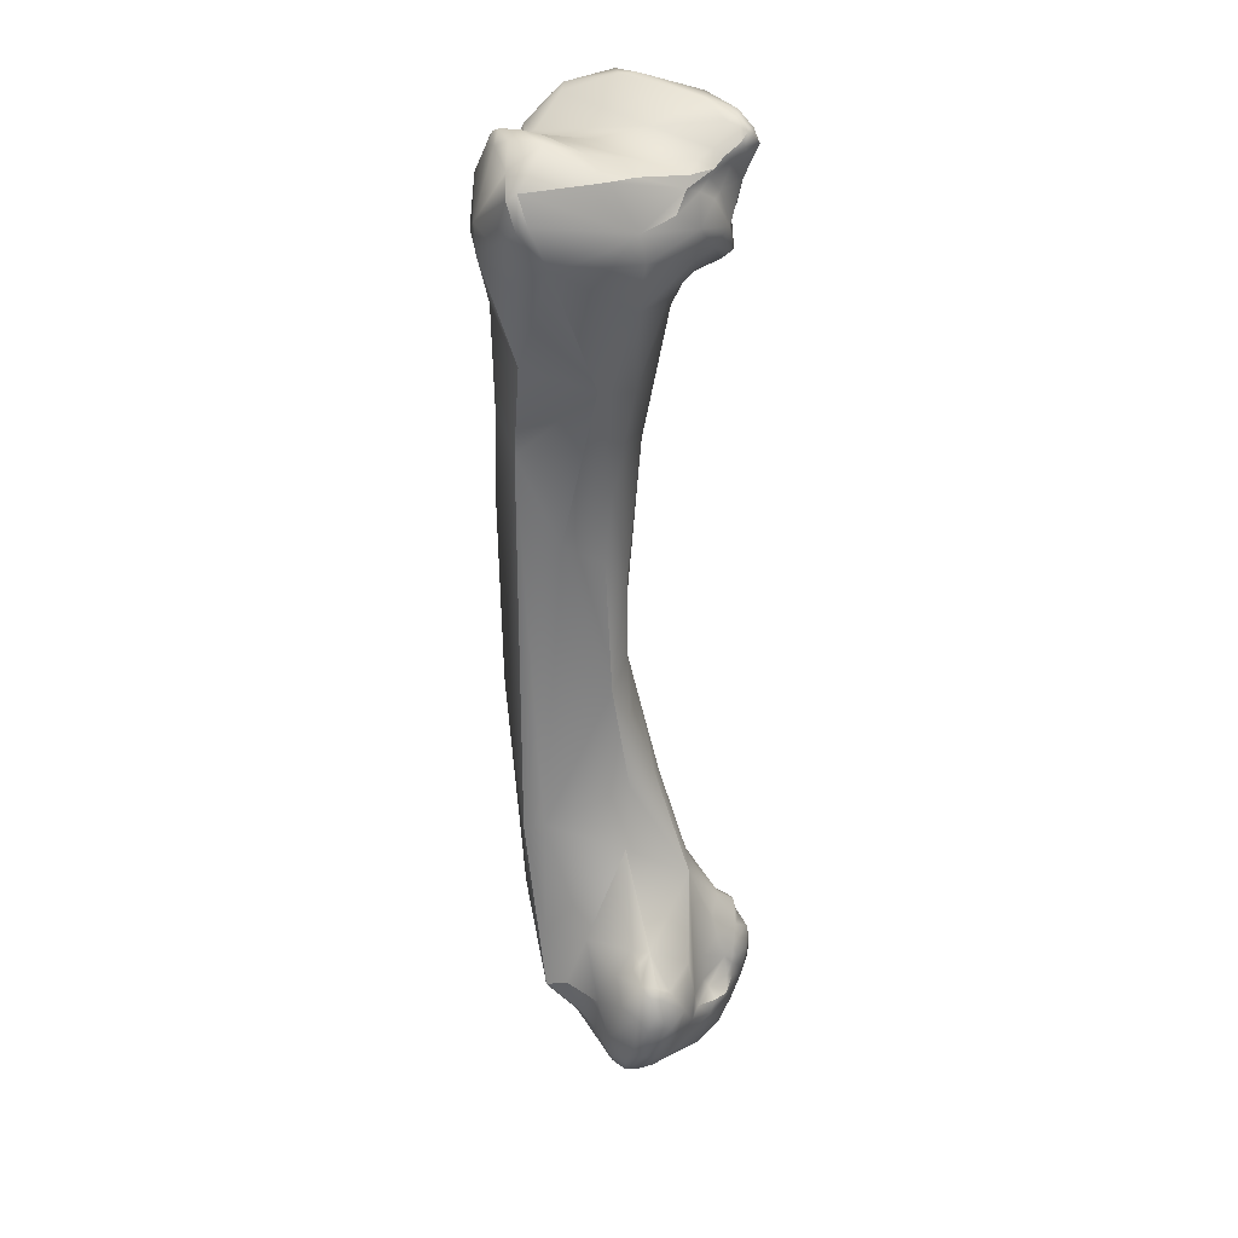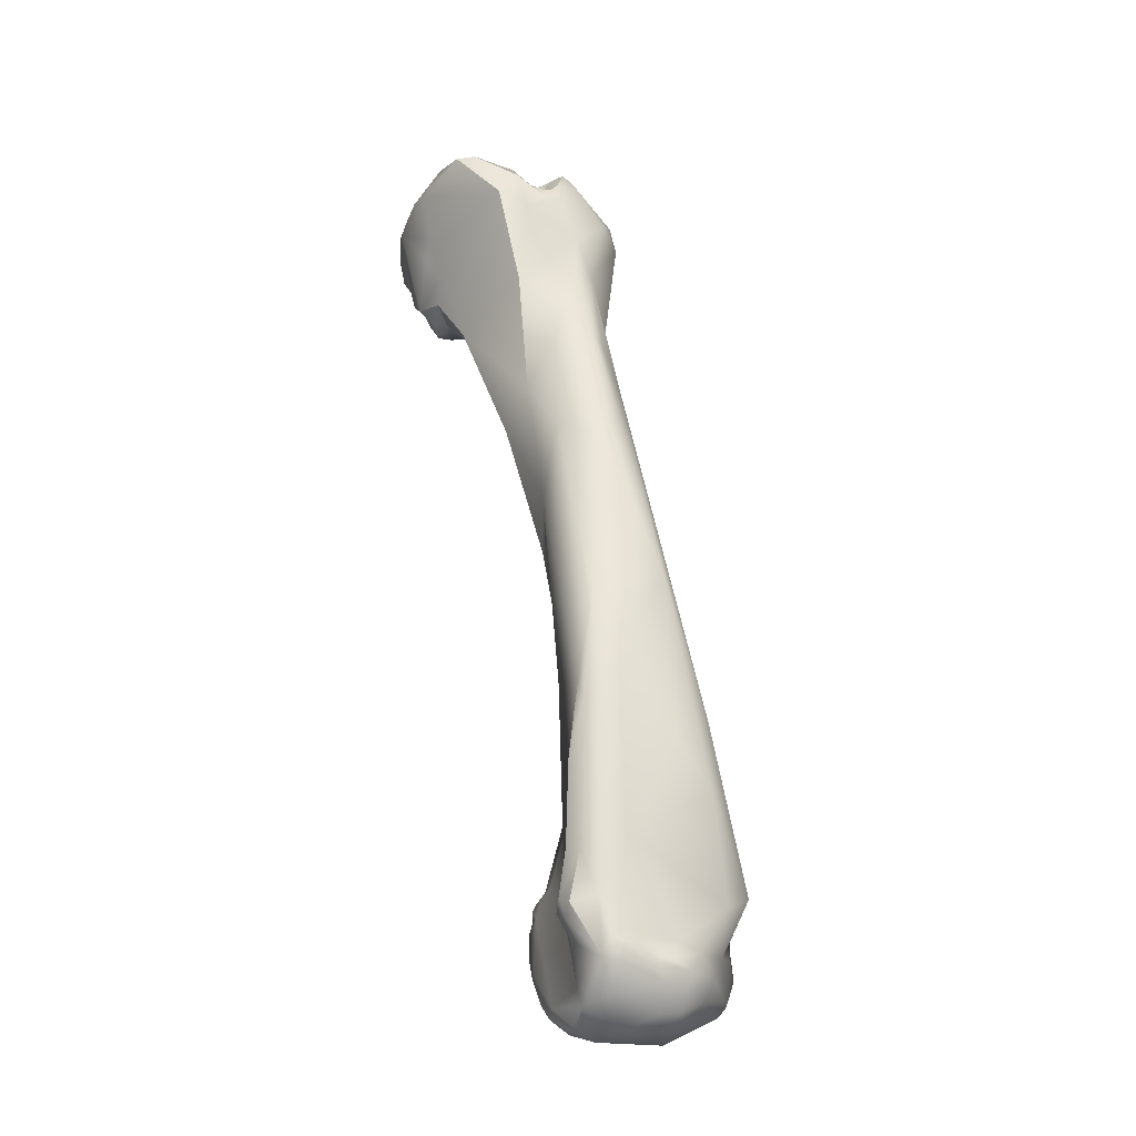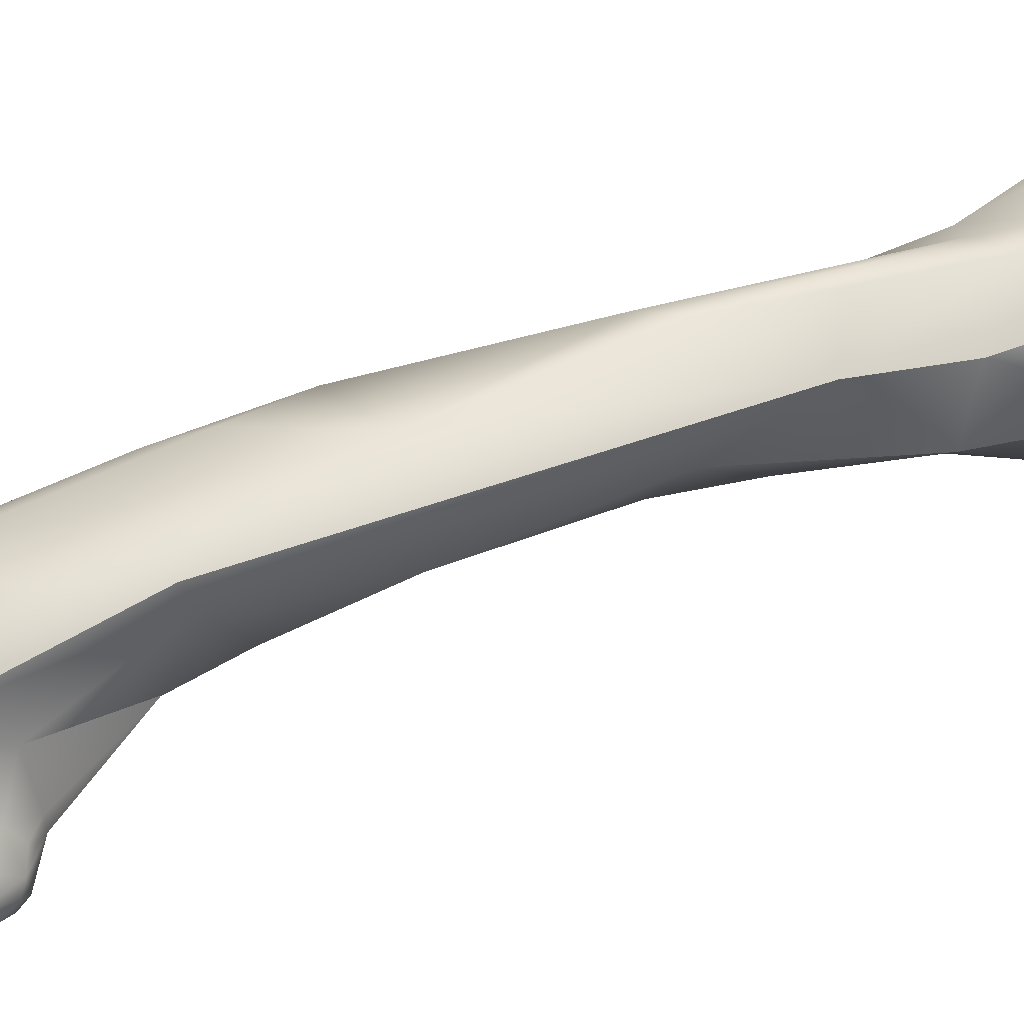
<metadata>
{"format":"obj","ext":"obj","renderer":"f3d","projection":"perspective","resolution":1024,"background":"white","views":[{"elev":48.7,"azim":-60.2,"up":"+Z"},{"elev":-46.6,"azim":158.5,"up":"+Z"},{"elev":27.4,"azim":-93.2,"up":"+Y"}]}
</metadata>
<code>
v -292.6 -136.8 740.4
v -291.8 -137.1 741.6
v -292.4 -135.9 741.2
v -292 -134.5 741
v -293.1 -136.9 738.1
v -292.5 -137.4 737.4
v -293.2 -136.2 738.4
v -293.3 -135.5 736.5
v -293.2 -136 736.2
v -292.9 -133.9 737.9
v -293 -133.9 736
v -292.7 -136.2 735.2
v -292.9 -135.2 734.6
v -292.4 -133.9 734
v -291.3 -136.3 742.7
v -290.9 -137.1 742.4
v -290.6 -136.5 743
v -290.1 -137.1 742.5
v -291 -135.4 742.9
v -290.1 -134.3 743
v -290.5 -133.2 742.1
v -289.7 -134.6 743.4
v -289.1 -133.6 743.6
v -289.5 -130.1 742.9
v -291.4 -138.1 740.3
v -289.9 -138.3 740.7
v -291.5 -132.2 739.2
v -291.2 -129.6 739.3
v -291.5 -128 738.3
v -291 -138.2 738.6
v -292 -132.3 736.4
v -291.1 -130.5 736.3
v -291.1 -137.6 736.2
v -289.8 -137.9 735.4
v -291.9 -136.9 735.1
v -291.7 -135.7 733.6
v -291.9 -134.5 733.2
v -287.4 -124 749.4
v -286.9 -125.4 750.1
v -287.4 -124 743.1
v -286.9 -136.9 741.7
v -288.6 -134.8 743.7
v -287.7 -137.9 739.3
v -288.5 -138.3 737.5
v -287.7 -138.2 738.1
v -287 -138.8 736.7
v -289.5 -127 736.3
v -290 -129.6 734.1
v -289.6 -129.9 732.7
v -288.1 -128.4 733.3
v -287.6 -128.7 731.9
v -287.8 -138.2 733.4
v -288.1 -135 730.5
v -289.3 -130.8 731.5
v -288.1 -132 730.1
v -287.6 -130.7 730.2
v -284.8 -130.7 748.4
v -284.2 -122.6 745.7
v -285.1 -137.1 740.2
v -284.9 -139.1 736.8
v -284.8 -139.1 736.2
v -286 -138.8 737.2
v -285.7 -137.5 738.3
v -285.6 -138 737.7
v -283.9 -138.6 737.4
v -286.2 -128 733.4
v -286.4 -128.2 732.5
v -285.9 -128.3 732.1
v -285.3 -128 733.4
v -285.5 -128.3 732.5
v -284.9 -128.2 732.1
v -284.9 -128.3 731.8
v -285.9 -138.2 732.2
v -285.5 -138.8 733.4
v -286.9 -132 729.6
v -286.1 -130.8 729.7
v -285.8 -129 730.9
v -278.9 -119.9 793.9
v -278.5 -121.8 791.7
v -280.2 -123.2 770.7
v -280.9 -127.4 759.3
v -282.7 -119.9 758.2
v -282.6 -129.7 752.3
v -282.1 -134.3 744.8
v -282.3 -136.3 741.4
v -283.1 -137.2 740.2
v -282.4 -138.2 738.9
v -281.1 -137.7 739.6
v -282.5 -138.6 738
v -281.4 -138.8 737.8
v -283.6 -138.8 736.9
v -283.3 -138 738.6
v -283.2 -138.5 737.9
v -282.8 -138.4 738.3
v -282.5 -138.7 737
v -281.5 -138.6 734.4
v -283.3 -127.7 733.1
v -283.2 -127.8 732.6
v -282.1 -127.5 733.1
v -282.2 -127.7 732.3
v -282.4 -127.8 731.9
v -282.4 -128.3 731.2
v -284.1 -137.5 731.3
v -283.6 -138.1 732.1
v -283.1 -138.6 733.2
v -282.2 -138 732.3
v -281.8 -138.3 733
v -283.6 -135.7 730
v -282.3 -137.1 731.2
v -281.9 -134.9 730.1
v -282.7 -130.1 729.9
v -284.2 -132.8 729.2
v -277 -118.2 796.4
v -278.5 -120.5 794.4
v -278.2 -118.9 795.4
v -277.8 -119.5 795.9
v -276 -124.4 792.3
v -278.7 -118.2 792.2
v -278.3 -116.7 790.4
v -277.5 -116.1 792.3
v -276.6 -115.2 790.8
v -278.8 -119.3 790
v -278.3 -119.3 782.9
v -277.2 -124.3 782.2
v -279.6 -119.6 776.6
v -277.1 -125.3 774.2
v -278.3 -117.1 770.6
v -278.5 -125.5 768.7
v -278.5 -127.2 760.5
v -280.2 -128.4 756.6
v -278.2 -127.8 756.6
v -280.2 -130.2 751.9
v -279.3 -130.2 750.8
v -279.5 -121.1 750.9
v -278.7 -122.4 747.6
v -280.7 -133.2 745.4
v -280.8 -134.1 743.8
v -280.1 -132.7 744.7
v -280.8 -135.9 741.4
v -280.2 -135.6 741.2
v -279.4 -130.6 742.1
v -280.4 -137.5 739.4
v -279.9 -135.2 740.8
v -279.7 -136.7 740.3
v -279.5 -136.7 739.2
v -279.5 -136.1 740.1
v -279.4 -136.6 739.9
v -279.4 -135.6 738.7
v -279.4 -136.9 738.4
v -279.5 -135.1 740
v -279.6 -133.4 740
v -279.6 -131.2 737.7
v -281.7 -125.2 738.7
v -279 -126.8 737.8
v -280.2 -138.1 738.5
v -280.2 -138.4 737.1
v -279.8 -137.9 736.7
v -280.1 -132.4 736.8
v -280.3 -127 734.8
v -280.6 -138.5 735.5
v -280.7 -138.2 734
v -280.1 -138.1 735.6
v -280.4 -137.3 733.1
v -279.8 -137.2 735.2
v -279.9 -131.1 734.2
v -280.1 -129.7 732.6
v -279.9 -130.5 733.6
v -281.5 -127.8 732.6
v -281.2 -128.6 731.3
v -281.2 -137.8 732.5
v -281 -136.6 731.6
v -280.6 -135.7 731.9
v -281 -132.3 731.3
v -281.4 -132.4 730.1
v -280.8 -130.7 731.4
v -273.3 -121.4 796.4
v -274.6 -119.2 797.1
v -273.5 -118.6 796.8
v -274.7 -117 796.6
v -274.8 -116 796
v -274.3 -123.4 795.8
v -273.8 -114.8 794.9
v -273.9 -113.9 792.7
v -274.3 -125.5 793
v -274.7 -126.1 791.2
v -274.1 -114.7 787.2
v -275.2 -126 787.8
v -275.7 -115.7 784.5
v -274.6 -125.5 780.7
v -277 -116.6 777.1
v -276 -116 777.9
v -277.3 -117.3 768.2
v -276.9 -126.2 766.5
v -275.8 -125.6 763.3
v -276.9 -126.3 758.3
v -277.4 -120.3 755.2
v -277.8 -127.7 752.7
v -277.8 -123 747.5
v -277.4 -123 748.9
v -277.7 -125.4 744.1
v -278.5 -127.9 738.7
v -278.7 -130.1 735
v -278.8 -128.1 734.6
v -279 -129.2 734.1
v -278.4 -129 735.5
v -273.1 -116.6 796.3
v -273.2 -115.3 795.9
v -272.4 -117.3 795.8
v -273.2 -115 795.6
v -272.8 -115 795.5
v -272.8 -124.4 795.5
v -270.8 -123.7 795.2
v -271.5 -115.8 794.4
v -271.5 -115.3 794
v -271.2 -115.5 793.9
v -271.2 -115.3 793.6
v -272.9 -114.5 795
v -271.9 -114.8 794
v -271.6 -114.6 792.8
v -271.4 -115.2 793.7
v -271.4 -115 792.6
v -271.2 -115.2 793.2
v -272.2 -126.7 793.3
v -270.7 -126.6 794.2
v -272.1 -113.6 791.9
v -272.3 -113.5 790.2
v -271.4 -114.8 792.2
v -271.5 -113.6 791
v -271.1 -127.8 792
v -271.4 -127.7 789.8
v -271.8 -126.1 786.4
v -274.2 -115.6 782.7
v -273.4 -117 778.1
v -273 -125 775.1
v -272.2 -119.9 774.3
v -272.1 -124 773.5
v -274.3 -119.1 770
v -274.5 -122.3 765.5
v -270 -126.5 794.7
v -268.7 -126.2 794.7
v -267.5 -126.5 794.9
v -267.8 -122.5 795.2
v -270.2 -119.8 794.8
v -270.8 -115.9 794
v -270.8 -115.5 793.7
v -270.9 -115.3 793.3
v -269.8 -115.7 793.7
v -270.2 -115.1 793.3
v -270.2 -115 792.9
v -268.6 -114.2 792.9
v -269.8 -127 793.5
v -268.7 -127 793.8
v -268.8 -127.5 792.5
v -268.3 -127.1 794.2
v -268 -127.4 792.5
v -267.3 -127.3 794.6
v -270.9 -115.3 792.2
v -270.9 -113.5 789.8
v -270.4 -113.9 790.9
v -269.5 -113.8 791.4
v -268.7 -113.3 791
v -269.6 -128 789.5
v -268.9 -128.2 790.2
v -268.1 -128.2 790.2
v -269.7 -113.8 788.4
v -268.6 -127.9 788
v -268.2 -128.5 788.5
v -270.1 -127.1 788
v -270 -126.6 787.3
v -268.7 -125.8 786.2
v -269.9 -125.3 784
v -270.2 -116.7 782.8
v -266.2 -127.8 795
v -265.6 -126.4 795.7
v -265.5 -127.3 795.5
v -265.4 -127.8 795.3
v -265.1 -127.3 795.6
v -265.1 -126.8 795.7
v -265 -127.7 795.3
v -265.1 -128 795
v -266.2 -115.4 794.2
v -266.9 -127.6 794.1
v -266.1 -128 794.6
v -264.9 -127.8 792.7
v -266.4 -127.5 789.6
v -265 -127.4 791.3
v -264.8 -126.9 790
v -265.1 -127.2 789.5
v -267.4 -113.9 789
v -267.5 -128.2 788.5
v -267.5 -128.2 788.1
v -267.8 -126.2 786.8
v -267.3 -127.4 787.3
v -267.5 -125.7 786.5
v -266.5 -127.2 787.9
v -266.7 -126.3 787.1
v -265.9 -126.8 788.4
v -266 -126.5 787.7
v -265.3 -126.1 787.8
v -266.2 -124.2 786.8
v -265.8 -122.4 787.9
v -268 -123.1 782.5
v -264.5 -118.5 795.6
v -263.9 -119.5 795.6
v -264.4 -127.7 794.9
v -264.1 -126.4 795.6
v -264.6 -124.4 796
v -262.8 -123.4 795
v -262.7 -124.7 794.5
v -262.6 -123.6 793.6
v -262.6 -120.5 793.7
v -263.7 -117.8 795.2
v -265.3 -115.1 794.2
v -264.2 -115 793.3
v -265.4 -114.3 793.2
v -264.4 -128.1 793.9
v -264.2 -127.7 793.1
v -263.8 -127.3 794.1
v -263.3 -126.2 793.7
v -264.4 -121 790.5
v -262.8 -118.9 792.6
v -264.5 -126.9 791.7
v -264.4 -122.6 789.6
v -265 -120.2 789.9
v -291.2 -129.6 739.3
v -291.5 -128 738.3
v -291.5 -128 738.3
v -287.4 -124 749.4
v -288.6 -134.8 743.7
v -286 -138.8 737.2
v -280.9 -127.4 759.3
v -282.1 -134.3 744.8
v -278.2 -118.9 795.4
v -277.8 -119.5 795.9
v -278.3 -119.3 782.9
v -279.6 -119.6 776.6
v -279.5 -136.7 739.2
v -279.4 -136.6 739.9
v -274.3 -123.4 795.8
v -275.8 -125.6 763.3
v -277.7 -125.4 744.1
v -278.5 -127.9 738.7
v -278.7 -130.1 735
v -278.8 -128.1 734.6
v -278.4 -129 735.5
v -272.8 -124.4 795.5
v -270.7 -126.6 794.2
v -272.1 -113.6 791.9
v -271.5 -113.6 791
v -272.1 -124 773.5
v -270.9 -113.5 789.8
v -270.4 -113.9 790.9
v -270.4 -113.9 790.9
v -268.7 -113.3 791
v -270.2 -116.7 782.8
v -265 -127.4 791.3
v -265 -127.4 791.3
v -267.4 -113.9 789
v -267.5 -128.2 788.1
v -265.3 -126.1 787.8
v -266.2 -124.2 786.8
v -266.2 -124.2 786.8
v -268 -123.1 782.5
v -264.2 -115 793.3
v -264.2 -115 793.3
v -264.2 -115 793.3
v -265.4 -114.3 793.2
v -264.4 -128.1 793.9
v -264.2 -127.7 793.1
v -284.8 -130.7 748.4
v -284.9 -139.1 736.8
v -281.9 -134.9 730.1
v -277.2 -124.3 782.2
v -272.9 -114.5 795
v -272.2 -126.7 793.3
v -270 -126.5 794.7
v -270.2 -115.1 793.3
v -268.3 -127.1 794.2
v -268.3 -127.1 794.2
v -267.3 -127.3 794.6
v -266.2 -127.8 795
v -264.9 -127.8 792.7
v -265.1 -127.2 789.5
v -267.5 -128.2 788.1
v -267.5 -125.7 786.5
v -263.7 -117.8 795.2
v -279.4 -136.6 739.9
v -265 -127.4 791.3
v -264.4 -128.1 793.9
g grp1
f 19 3 15
f 19 21 4
f 3 19 4
f 3 7 1
f 5 1 7
f 1 2 3
f 5 25 1
f 5 6 25
f 2 1 25
f 30 25 6
f 3 10 7
f 10 3 4
f 7 10 8
f 5 7 8
f 10 11 8
f 5 8 9
f 8 11 13
f 8 13 9
f 6 5 9
f 11 14 13
f 12 9 13
f 9 12 6
f 35 6 12
f 35 12 36
f 36 12 13
f 37 13 14
f 22 42 23
f 2 16 15
f 2 15 3
f 17 19 15
f 15 16 17
f 42 19 17
f 18 17 16
f 16 2 25
f 329 17 18
f 18 16 26
f 26 16 25
f 21 27 4
f 42 22 19
f 19 22 20
f 20 21 19
f 23 21 20
f 23 24 21
f 20 22 23
f 24 23 57
f 21 24 27
f 29 28 24
f 24 39 29
f 26 25 30
f 30 44 26
f 26 43 41
f 43 26 44
f 27 10 4
f 10 27 31
f 32 325 326
f 27 24 28
f 27 325 32
f 27 32 31
f 327 40 47
f 6 33 30
f 44 33 34
f 44 30 33
f 31 14 11
f 10 31 11
f 31 48 14
f 31 32 48
f 327 48 32
f 327 47 48
f 33 6 35
f 33 35 34
f 34 35 52
f 46 44 34
f 46 34 52
f 52 35 36
f 37 36 13
f 37 53 36
f 53 52 36
f 14 48 49
f 37 14 54
f 42 57 23
f 24 370 39
f 29 39 38
f 327 328 40
f 328 82 40
f 41 18 26
f 18 41 329
f 84 41 43
f 329 41 332
f 59 84 43
f 44 45 43
f 63 43 45
f 45 44 46
f 45 64 63
f 45 62 64
f 330 45 46
f 153 47 40
f 50 48 47
f 50 47 66
f 61 46 74
f 74 46 52
f 52 73 74
f 50 49 48
f 49 50 51
f 54 49 51
f 66 67 50
f 51 50 67
f 73 52 53
f 53 37 55
f 53 55 75
f 54 14 49
f 55 37 54
f 55 54 56
f 54 51 56
f 75 55 56
f 125 38 39
f 83 39 370
f 58 153 40
f 332 370 329
f 85 84 86
f 43 63 59
f 92 59 63
f 86 84 59
f 61 60 46
f 61 91 60
f 64 62 371
f 60 330 46
f 64 371 65
f 65 371 91
f 91 61 96
f 92 63 64
f 92 65 93
f 64 65 92
f 93 65 91
f 47 153 66
f 105 61 74
f 70 67 66
f 68 51 67
f 68 72 51
f 72 77 51
f 69 66 153
f 69 70 66
f 70 68 67
f 69 97 70
f 71 68 70
f 71 72 68
f 70 97 71
f 153 97 69
f 71 97 98
f 103 73 53
f 73 104 74
f 104 73 103
f 105 74 104
f 108 103 53
f 77 56 51
f 75 56 76
f 56 77 76
f 111 76 77
f 75 76 112
f 53 75 112
f 102 111 77
f 114 78 79
f 79 78 122
f 78 118 122
f 80 125 39
f 81 80 39
f 81 39 83
f 82 328 336
f 82 58 40
f 331 83 132
f 83 332 132
f 130 331 132
f 332 83 370
f 132 84 133
f 134 153 58
f 136 84 137
f 133 84 136
f 84 139 137
f 139 84 85
f 87 90 155
f 86 59 92
f 88 85 86
f 87 92 94
f 92 87 86
f 86 87 88
f 155 88 87
f 139 85 88
f 95 90 89
f 90 87 89
f 95 91 96
f 94 92 93
f 94 93 89
f 89 93 95
f 95 93 91
f 87 94 89
f 96 90 95
f 90 96 160
f 99 97 153
f 105 96 61
f 105 107 96
f 96 107 161
f 98 72 71
f 101 72 98
f 101 77 72
f 101 102 77
f 97 99 98
f 100 98 99
f 168 100 99
f 100 101 98
f 168 101 100
f 101 169 102
f 106 105 104
f 104 109 106
f 103 109 104
f 105 106 107
f 107 106 170
f 106 109 170
f 161 107 170
f 170 109 171
f 108 53 112
f 108 109 103
f 108 110 109
f 110 112 174
f 174 112 111
f 112 76 111
f 102 169 111
f 169 174 111
f 112 110 108
f 116 177 113
f 120 113 180
f 184 334 114
f 116 78 114
f 116 115 78
f 333 118 78
f 333 120 118
f 113 115 116
f 120 333 113
f 181 177 116
f 117 114 79
f 184 114 117
f 118 119 122
f 120 119 118
f 120 121 119
f 120 183 121
f 119 123 122
f 123 79 122
f 121 188 119
f 335 119 188
f 79 123 124
f 335 188 336
f 123 125 124
f 124 125 80
f 336 190 127
f 126 373 80
f 128 126 80
f 127 82 336
f 80 81 128
f 128 331 193
f 126 128 193
f 82 127 192
f 193 331 129
f 129 331 130
f 195 129 131
f 129 195 193
f 131 129 130
f 132 131 130
f 196 135 134
f 131 132 133
f 197 131 133
f 138 197 133
f 135 159 153
f 135 153 134
f 136 138 133
f 137 138 136
f 138 141 200
f 137 139 138
f 140 138 139
f 140 143 138
f 138 151 141
f 138 143 151
f 142 88 155
f 144 139 88
f 88 142 144
f 140 139 144
f 155 145 142
f 140 144 146
f 140 146 143
f 146 150 143
f 142 147 144
f 144 338 146
f 337 147 142
f 155 149 145
f 148 146 387
f 145 148 387
f 146 148 150
f 150 148 151
f 145 149 148
f 148 149 164
f 143 150 151
f 148 158 151
f 151 158 141
f 152 200 141
f 152 201 200
f 155 90 156
f 90 160 156
f 156 160 162
f 157 149 155
f 156 157 155
f 157 156 162
f 162 164 157
f 157 164 149
f 158 148 173
f 158 173 152
f 152 173 165
f 141 158 152
f 152 165 202
f 202 166 204
f 159 99 153
f 159 168 99
f 159 169 168
f 203 159 154
f 203 169 159
f 96 161 160
f 161 162 160
f 161 163 162
f 162 163 164
f 164 163 172
f 173 175 167
f 173 167 165
f 202 165 167
f 167 175 166
f 175 169 166
f 202 167 166
f 166 169 204
f 168 169 101
f 161 170 163
f 163 170 171
f 110 171 109
f 173 148 172
f 171 172 163
f 172 171 372
f 164 172 148
f 372 174 172
f 173 172 174
f 175 173 174
f 175 174 169
f 180 113 179
f 179 113 177
f 181 176 177
f 176 178 177
f 178 206 177
f 206 179 177
f 179 207 180
f 206 207 179
f 209 182 180
f 339 184 224
f 339 224 211
f 339 334 184
f 176 181 346
f 180 182 120
f 120 182 183
f 121 183 226
f 184 117 185
f 229 184 185
f 223 184 229
f 226 186 121
f 79 185 117
f 187 185 79
f 185 230 229
f 185 187 230
f 188 121 186
f 373 187 79
f 189 187 373
f 336 188 190
f 188 191 190
f 186 232 188
f 232 191 188
f 373 126 189
f 189 126 234
f 190 191 127
f 232 233 192
f 192 127 191
f 232 192 191
f 234 126 193
f 196 192 237
f 195 194 193
f 196 82 192
f 82 134 58
f 199 196 237
f 195 197 238
f 237 238 199
f 196 134 82
f 131 197 195
f 196 198 135
f 196 199 198
f 238 197 199
f 138 200 197
f 198 154 159
f 135 198 159
f 197 200 199
f 199 341 198
f 341 154 198
f 341 342 154
f 342 205 154
f 152 343 345
f 205 202 204
f 169 344 204
f 201 152 345
f 205 344 154
f 344 205 204
f 206 178 208
f 207 209 180
f 210 207 206
f 207 210 209
f 208 210 206
f 213 210 208
f 209 210 217
f 182 209 374
f 217 210 218
f 239 211 224
f 212 346 376
f 346 212 176
f 176 212 208
f 176 208 178
f 212 243 208
f 243 213 208
f 214 218 213
f 213 215 214
f 215 216 220
f 215 220 214
f 222 220 216
f 243 244 213
f 213 244 215
f 244 245 215
f 216 215 245
f 245 246 216
f 246 222 216
f 374 183 182
f 225 183 374
f 218 348 217
f 218 210 213
f 220 218 214
f 222 218 220
f 222 221 218
f 221 219 218
f 219 348 218
f 348 219 228
f 257 221 222
f 227 221 257
f 227 219 221
f 219 227 228
f 222 246 257
f 224 184 375
f 251 347 223
f 224 254 239
f 251 223 229
f 225 226 183
f 225 349 226
f 265 186 226
f 257 228 227
f 230 262 229
f 265 272 186
f 186 272 232
f 231 230 187
f 271 231 189
f 233 232 272
f 189 231 187
f 234 271 189
f 234 236 271
f 302 271 236
f 233 235 237
f 192 233 237
f 193 194 234
f 234 194 236
f 350 238 235
f 340 238 350
f 235 238 237
f 340 195 238
f 376 378 240
f 240 378 256
f 241 240 256
f 242 240 241
f 240 212 376
f 242 212 240
f 212 242 243
f 243 242 247
f 247 244 243
f 244 247 245
f 246 245 248
f 247 377 245
f 242 281 247
f 246 248 249
f 257 246 249
f 250 249 248
f 249 250 257
f 250 377 247
f 247 281 250
f 250 261 260
f 250 281 313
f 313 315 250
f 250 315 261
f 251 229 253
f 253 229 264
f 252 379 347
f 251 252 347
f 252 251 255
f 255 251 253
f 252 282 379
f 282 252 255
f 380 379 282
f 264 255 253
f 286 255 264
f 257 259 228
f 258 226 349
f 265 226 258
f 352 257 260
f 353 258 349
f 351 352 260
f 250 260 257
f 261 351 260
f 265 258 354
f 263 264 229
f 263 229 262
f 265 289 272
f 262 230 268
f 266 262 268
f 266 268 269
f 266 269 292
f 263 262 267
f 262 266 267
f 264 263 267
f 285 264 290
f 290 264 267
f 291 290 267
f 359 267 266
f 359 266 293
f 268 230 231
f 231 269 268
f 231 270 269
f 271 270 231
f 270 292 269
f 266 292 293
f 270 271 294
f 294 271 302
f 363 355 358
f 363 235 355
f 272 235 233
f 350 235 363
f 273 380 283
f 256 381 241
f 275 274 241
f 275 241 381
f 275 381 276
f 273 283 276
f 276 283 280
f 277 278 275
f 307 274 278
f 274 275 278
f 276 279 277
f 277 275 276
f 279 276 280
f 277 279 306
f 277 306 278
f 306 307 278
f 280 316 305
f 305 279 280
f 306 279 305
f 274 242 241
f 307 242 274
f 242 303 281
f 283 380 282
f 286 282 255
f 283 282 284
f 282 286 284
f 283 284 368
f 368 280 283
f 317 389 382
f 356 322 369
f 357 317 382
f 289 265 354
f 289 354 367
f 289 367 314
f 388 264 285
f 388 285 288
f 287 322 356
f 383 287 356
f 285 297 288
f 322 287 310
f 363 324 301
f 290 295 285
f 291 295 290
f 293 295 384
f 385 292 270
f 292 385 296
f 293 292 296
f 300 296 385
f 295 293 298
f 298 297 295
f 295 297 285
f 296 298 293
f 298 299 297
f 296 299 298
f 297 299 288
f 300 299 296
f 361 301 360
f 323 360 301
f 358 324 363
f 361 363 301
f 294 302 362
f 281 303 313
f 307 304 303
f 312 303 304
f 303 312 313
f 305 318 306
f 318 305 316
f 318 309 306
f 306 308 307
f 308 304 307
f 306 309 308
f 309 319 310
f 310 319 322
f 312 304 308
f 309 310 308
f 303 242 307
f 311 312 308
f 308 310 311
f 311 310 321
f 311 321 312
f 364 312 321
f 313 386 365
f 313 365 315
f 316 369 318
f 369 322 319
f 318 319 309
f 318 369 319
f 324 321 320
f 358 366 321
f 310 287 360
f 383 360 287
f 321 310 320
f 310 323 320
f 310 360 323
f 320 323 301
f 320 301 324
f 358 321 324

</code>
